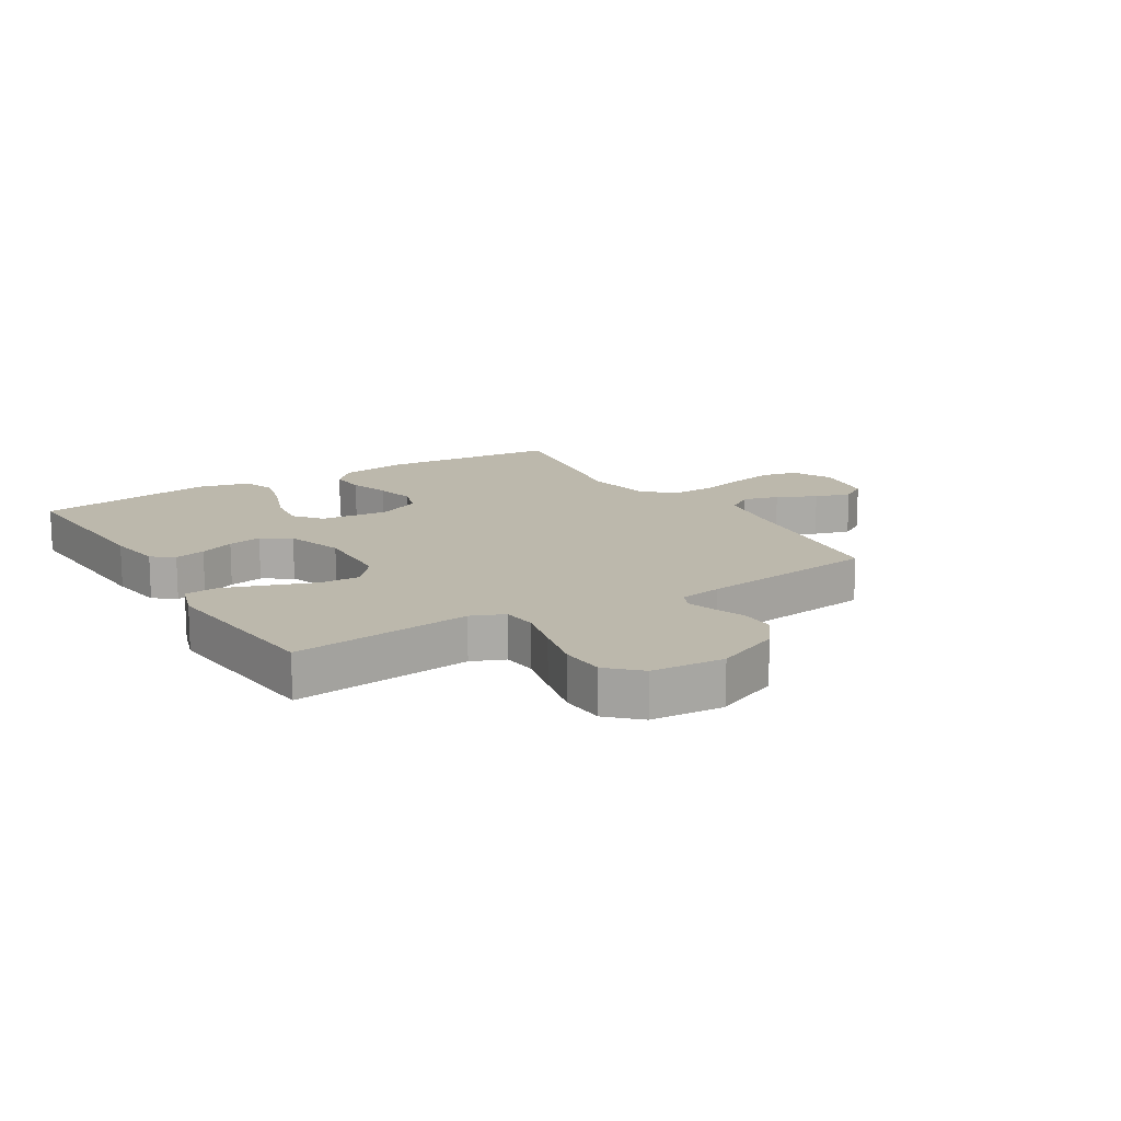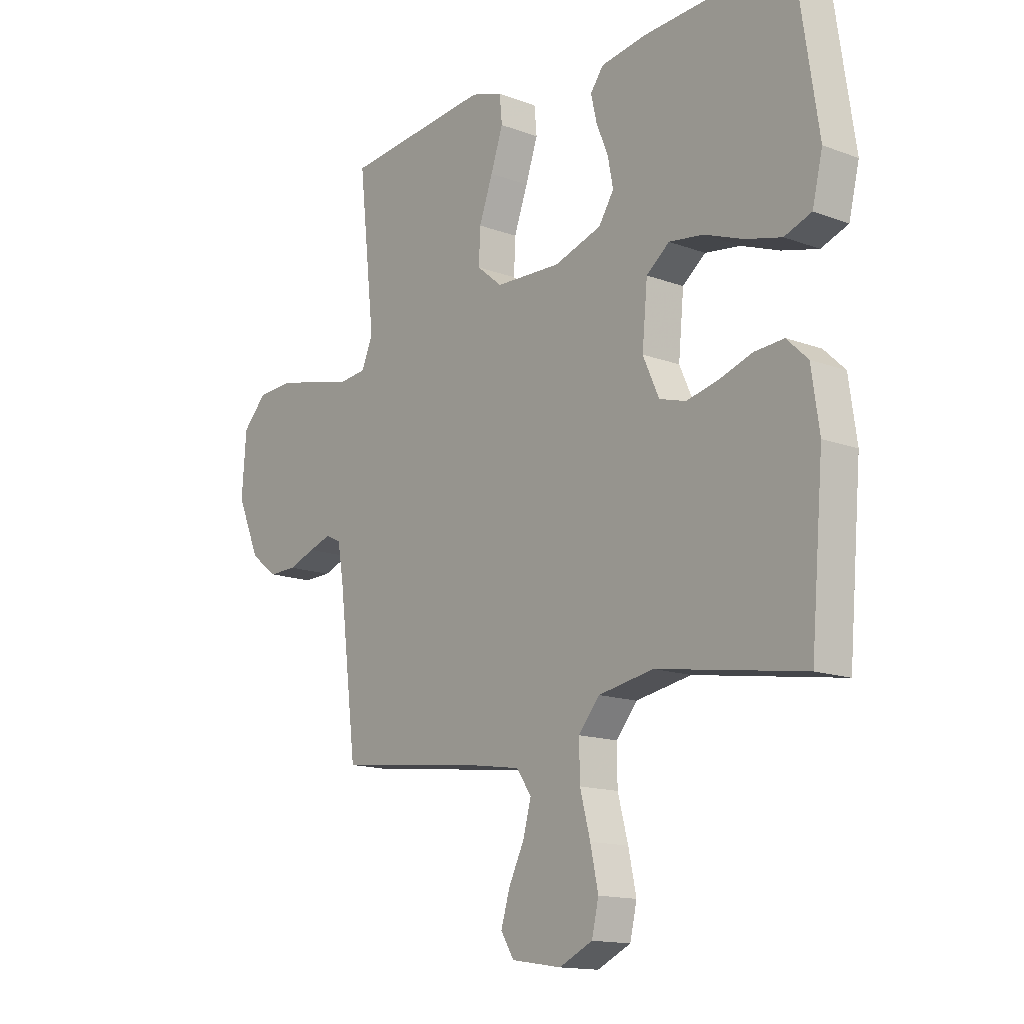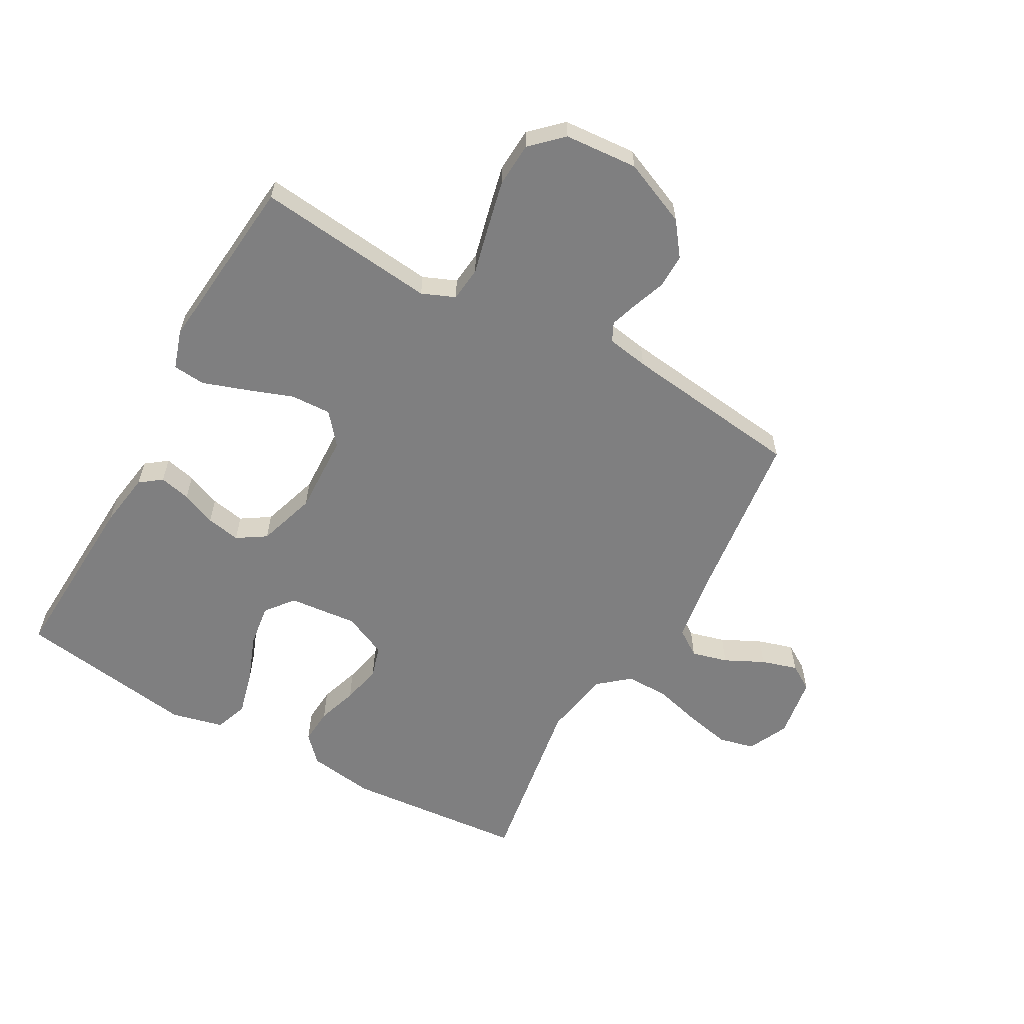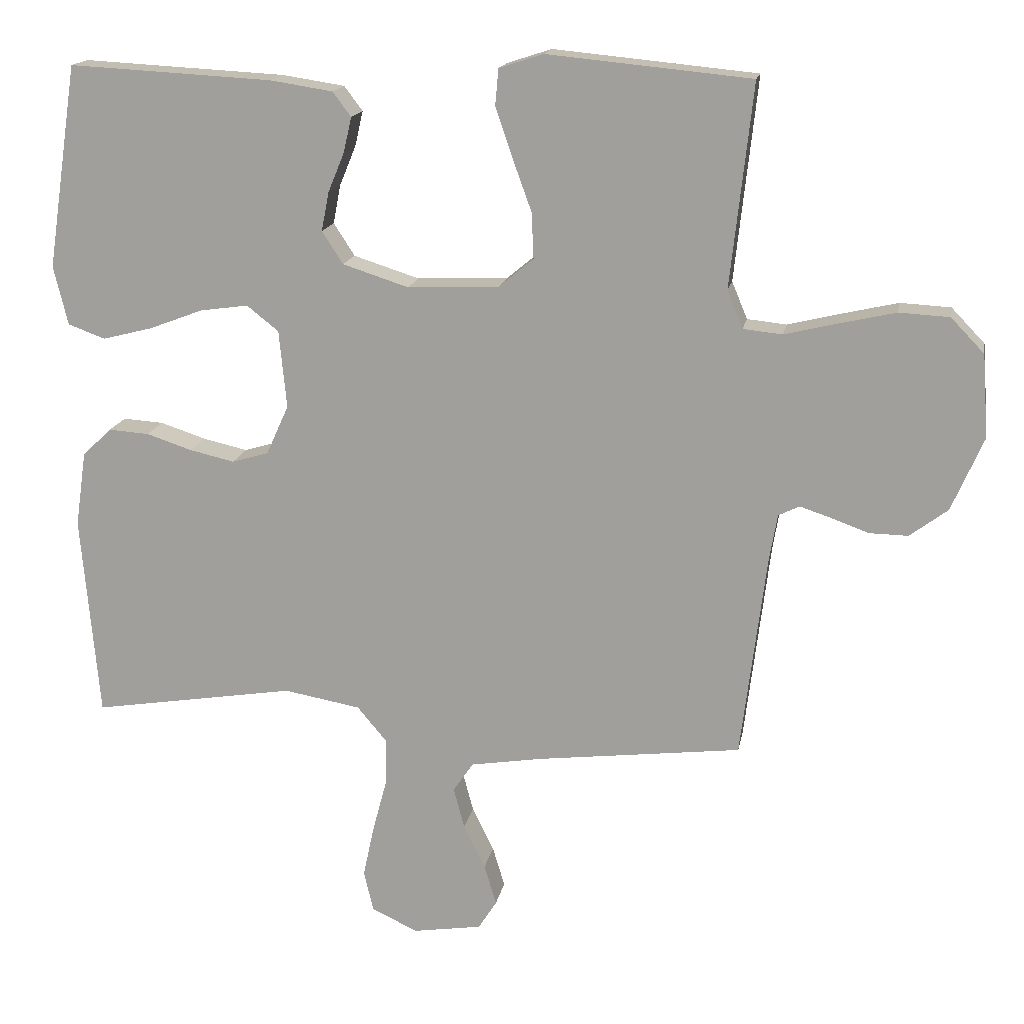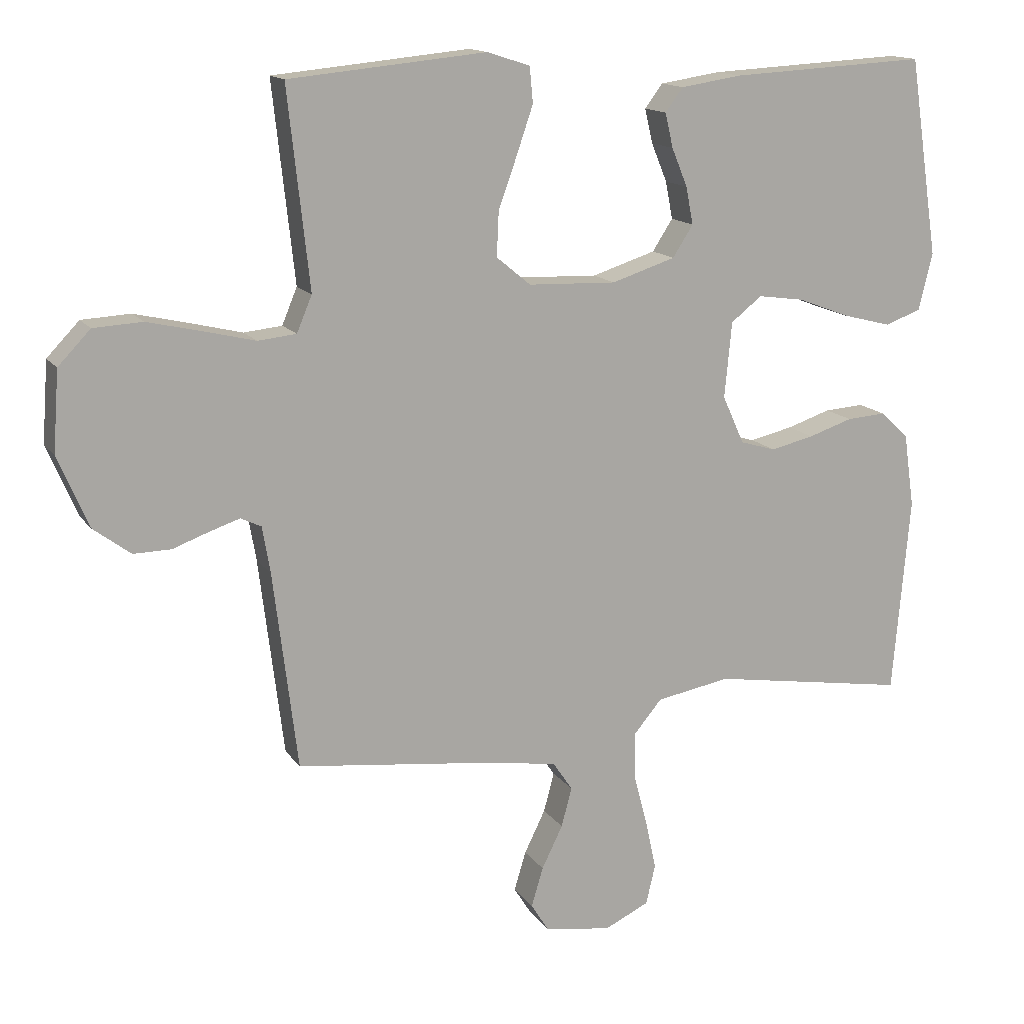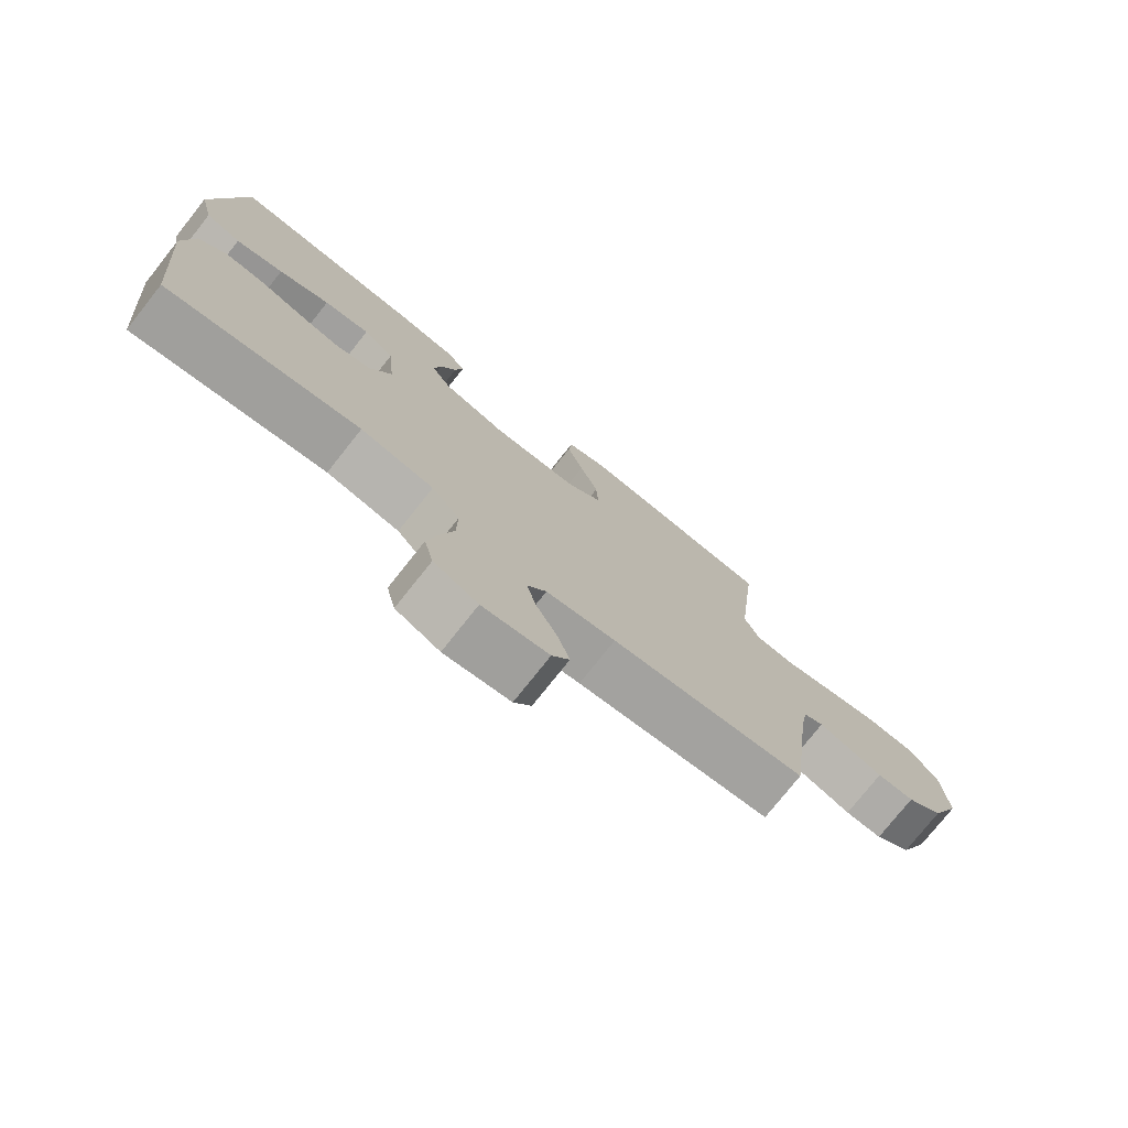
<metadata>
{"format":"obj","ext":"obj","renderer":"f3d","projection":"perspective","resolution":1024,"background":"white","views":[{"elev":14.6,"azim":58.5,"up":"+Y"},{"elev":-14.5,"azim":-129.1,"up":"+Z"},{"elev":-59.7,"azim":60.8,"up":"+Y"},{"elev":16.2,"azim":10.4,"up":"+Z"},{"elev":14.4,"azim":157.7,"up":"+Z"},{"elev":-76.4,"azim":-38.4,"up":"+Z"}]}
</metadata>
<code>
v -0.5 0.07 -0.5
v -0.526 0.07 -0.2
v -0.51 0.07 -0.089
v -0.467 0.07 -0.048
v -0.407 0.07 -0.052
v -0.34 0.07 -0.074
v -0.274 0.07 -0.089
v -0.22 0.07 -0.073
v -0.187 0.07 0
v -0.198 0.07 0.115
v -0.245 0.07 0.152
v -0.316 0.07 0.142
v -0.395 0.07 0.112
v -0.469 0.07 0.093
v -0.524 0.07 0.113
v -0.545 0.07 0.2
v -0.5 0.07 0.5
v -0.2 0.07 0.484
v -0.108 0.07 0.47
v -0.081 0.07 0.434
v -0.093 0.07 0.382
v -0.117 0.07 0.324
v -0.128 0.07 0.267
v -0.097 0.07 0.219
v 0 0.07 0.188
v 0.134 0.07 0.193
v 0.186 0.07 0.236
v 0.183 0.07 0.304
v 0.155 0.07 0.381
v 0.13 0.07 0.454
v 0.135 0.07 0.508
v 0.2 0.07 0.529
v 0.5 0.07 0.5
v 0.467 0.07 0.2
v 0.49 0.07 0.145
v 0.548 0.07 0.139
v 0.626 0.07 0.158
v 0.709 0.07 0.177
v 0.783 0.07 0.173
v 0.832 0.07 0.122
v 0.841 0.07 0
v 0.794 0.07 -0.109
v 0.738 0.07 -0.151
v 0.681 0.07 -0.15
v 0.626 0.07 -0.13
v 0.58 0.07 -0.115
v 0.549 0.07 -0.13
v 0.537 0.07 -0.2
v 0.5 0.07 -0.5
v 0.2 0.07 -0.536
v 0.093 0.07 -0.553
v 0.063 0.07 -0.597
v 0.079 0.07 -0.657
v 0.111 0.07 -0.722
v 0.129 0.07 -0.782
v 0.102 0.07 -0.825
v 0 0.07 -0.841
v -0.068 0.07 -0.809
v -0.082 0.07 -0.749
v -0.066 0.07 -0.674
v -0.045 0.07 -0.595
v -0.044 0.07 -0.523
v -0.087 0.07 -0.472
v -0.2 0.07 -0.452
v -0.5 0 -0.5
v -0.526 0 -0.2
v -0.51 0 -0.089
v -0.467 0 -0.048
v -0.407 0 -0.052
v -0.34 0 -0.074
v -0.274 0 -0.089
v -0.22 0 -0.073
v -0.187 0 0
v -0.198 0 0.115
v -0.245 0 0.152
v -0.316 0 0.142
v -0.395 0 0.112
v -0.469 0 0.093
v -0.524 0 0.113
v -0.545 0 0.2
v -0.5 0 0.5
v -0.2 0 0.484
v -0.108 0 0.47
v -0.081 0 0.434
v -0.093 0 0.382
v -0.117 0 0.324
v -0.128 0 0.267
v -0.097 0 0.219
v 0 0 0.188
v 0.134 0 0.193
v 0.186 0 0.236
v 0.183 0 0.304
v 0.155 0 0.381
v 0.13 0 0.454
v 0.135 0 0.508
v 0.2 0 0.529
v 0.5 0 0.5
v 0.467 0 0.2
v 0.49 0 0.145
v 0.548 0 0.139
v 0.626 0 0.158
v 0.709 0 0.177
v 0.783 0 0.173
v 0.832 0 0.122
v 0.841 0 0
v 0.794 0 -0.109
v 0.738 0 -0.151
v 0.681 0 -0.15
v 0.626 0 -0.13
v 0.58 0 -0.115
v 0.549 0 -0.13
v 0.537 0 -0.2
v 0.5 0 -0.5
v 0.2 0 -0.536
v 0.093 0 -0.553
v 0.063 0 -0.597
v 0.079 0 -0.657
v 0.111 0 -0.722
v 0.129 0 -0.782
v 0.102 0 -0.825
v 0 0 -0.841
v -0.068 0 -0.809
v -0.082 0 -0.749
v -0.066 0 -0.674
v -0.045 0 -0.595
v -0.044 0 -0.523
v -0.087 0 -0.472
v -0.2 0 -0.452
f 58 59 60 61
f 56 57 58 61
f 56 61 62
f 53 54 55 56
f 52 53 56 62
f 51 52 62 63
f 48 49 50
f 47 48 50 51
f 42 43 44 45
f 42 45 46
f 41 42 46
f 40 41 46
f 39 40 46 47
f 36 37 38 39
f 31 32 33 34
f 31 34 35
f 28 29 30 31
f 28 31 35
f 27 28 35
f 26 27 35
f 25 26 35
f 19 20 21 22
f 19 22 23
f 18 19 23
f 17 18 23
f 16 17 23 24
f 12 13 14 15
f 11 12 15 16
f 3 4 5 6
f 3 6 7
f 64 1 2 3
f 63 64 3 7
f 36 39 47 51
f 25 35 36 51
f 11 16 24 25
f 10 11 25
f 9 10 25 51
f 8 9 51 63
f 7 8 63
f 125 124 123 122
f 125 122 121 120
f 126 125 120
f 120 119 118 117
f 126 120 117 116
f 127 126 116 115
f 114 113 112
f 115 114 112 111
f 109 108 107 106
f 110 109 106
f 110 106 105
f 110 105 104
f 111 110 104 103
f 103 102 101 100
f 98 97 96 95
f 99 98 95
f 95 94 93 92
f 99 95 92
f 99 92 91
f 99 91 90
f 99 90 89
f 86 85 84 83
f 87 86 83
f 87 83 82
f 87 82 81
f 88 87 81 80
f 79 78 77 76
f 80 79 76 75
f 70 69 68 67
f 71 70 67
f 67 66 65 128
f 71 67 128 127
f 115 111 103 100
f 115 100 99 89
f 89 88 80 75
f 89 75 74
f 115 89 74 73
f 127 115 73 72
f 127 72 71
f 1 65 66 2
f 2 66 67 3
f 3 67 68 4
f 4 68 69 5
f 5 69 70 6
f 6 70 71 7
f 7 71 72 8
f 8 72 73 9
f 9 73 74 10
f 10 74 75 11
f 11 75 76 12
f 12 76 77 13
f 13 77 78 14
f 14 78 79 15
f 15 79 80 16
f 16 80 81 17
f 17 81 82 18
f 18 82 83 19
f 19 83 84 20
f 20 84 85 21
f 21 85 86 22
f 22 86 87 23
f 23 87 88 24
f 24 88 89 25
f 25 89 90 26
f 26 90 91 27
f 27 91 92 28
f 28 92 93 29
f 29 93 94 30
f 30 94 95 31
f 31 95 96 32
f 32 96 97 33
f 33 97 98 34
f 34 98 99 35
f 35 99 100 36
f 36 100 101 37
f 37 101 102 38
f 38 102 103 39
f 39 103 104 40
f 40 104 105 41
f 41 105 106 42
f 42 106 107 43
f 43 107 108 44
f 44 108 109 45
f 45 109 110 46
f 46 110 111 47
f 47 111 112 48
f 48 112 113 49
f 49 113 114 50
f 50 114 115 51
f 51 115 116 52
f 52 116 117 53
f 53 117 118 54
f 54 118 119 55
f 55 119 120 56
f 56 120 121 57
f 57 121 122 58
f 58 122 123 59
f 59 123 124 60
f 60 124 125 61
f 61 125 126 62
f 62 126 127 63
f 63 127 128 64
f 64 128 65 1

</code>
